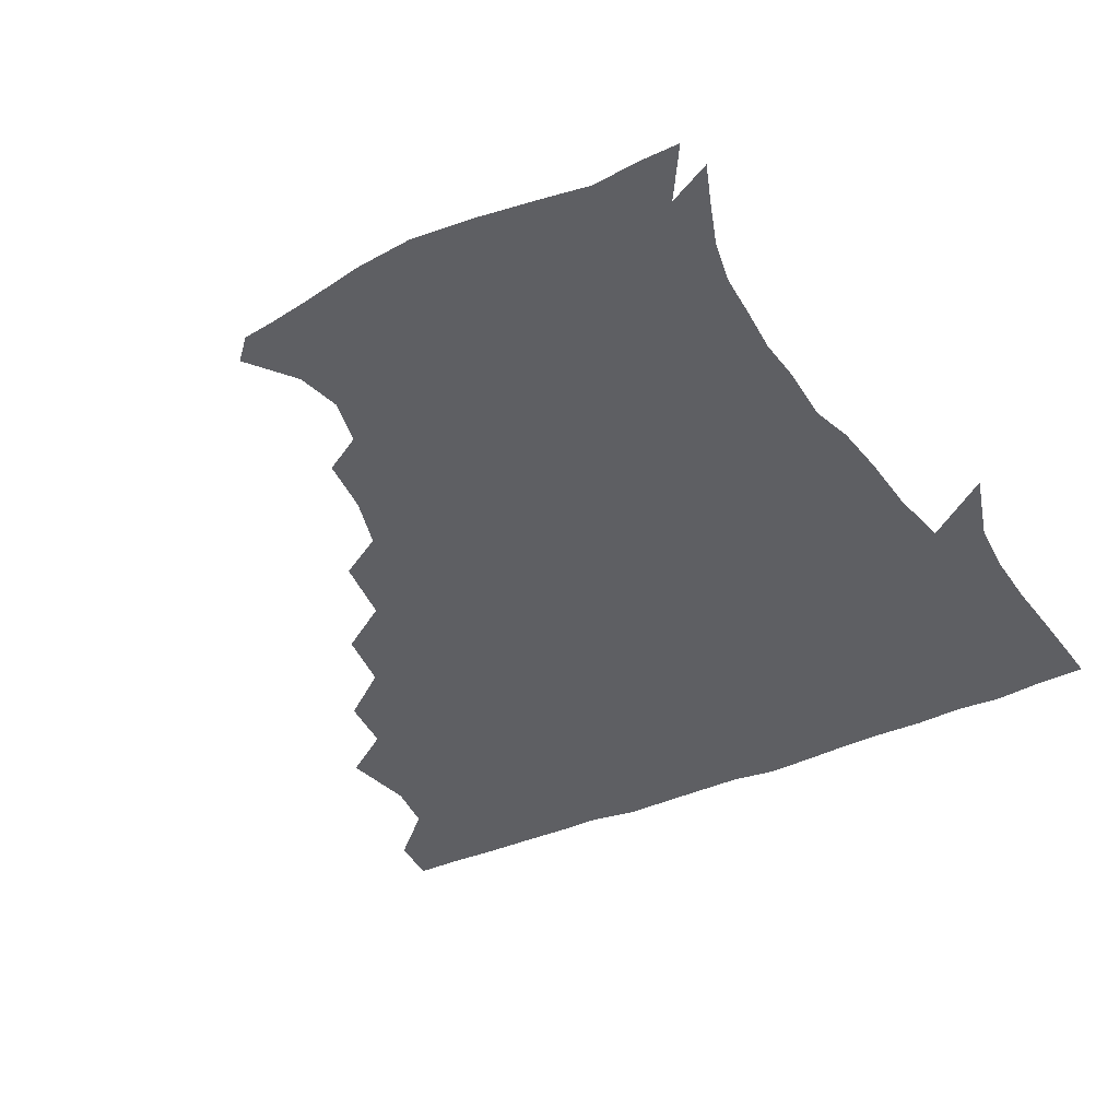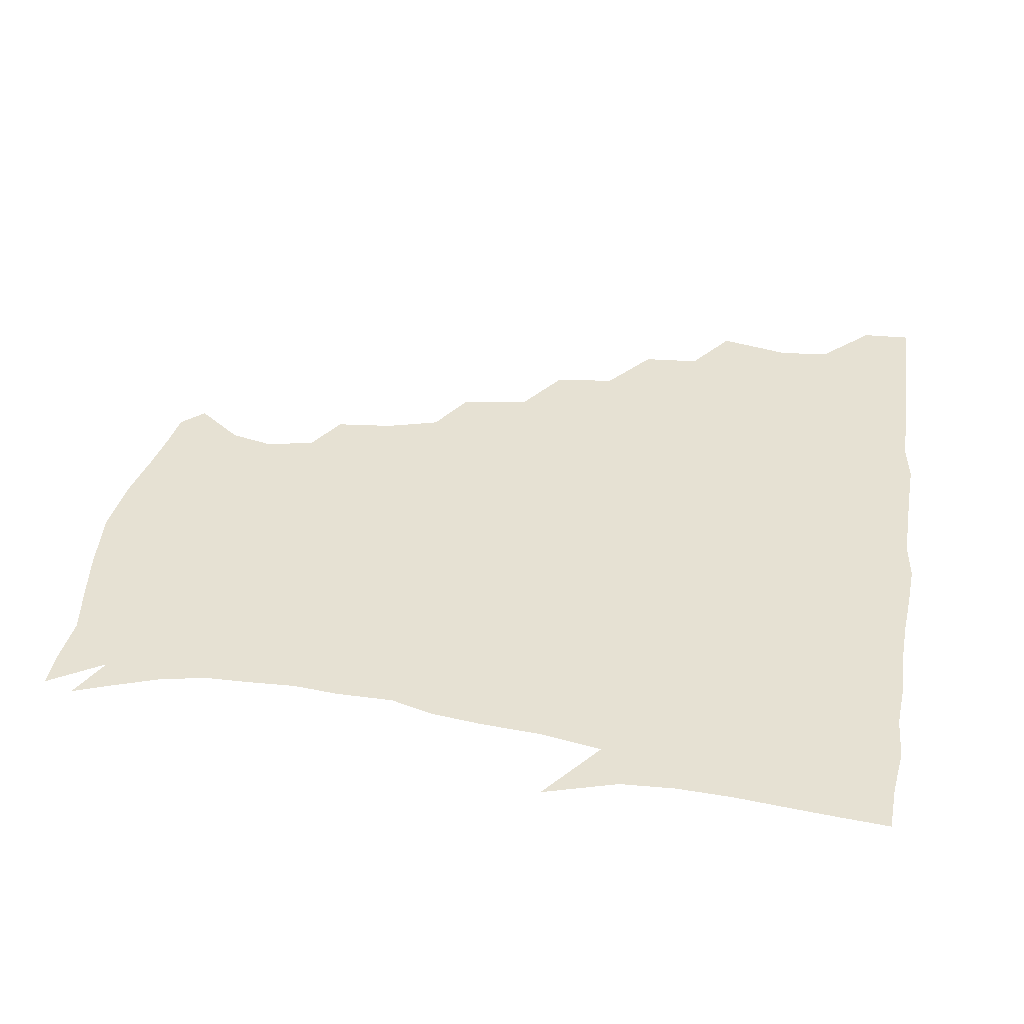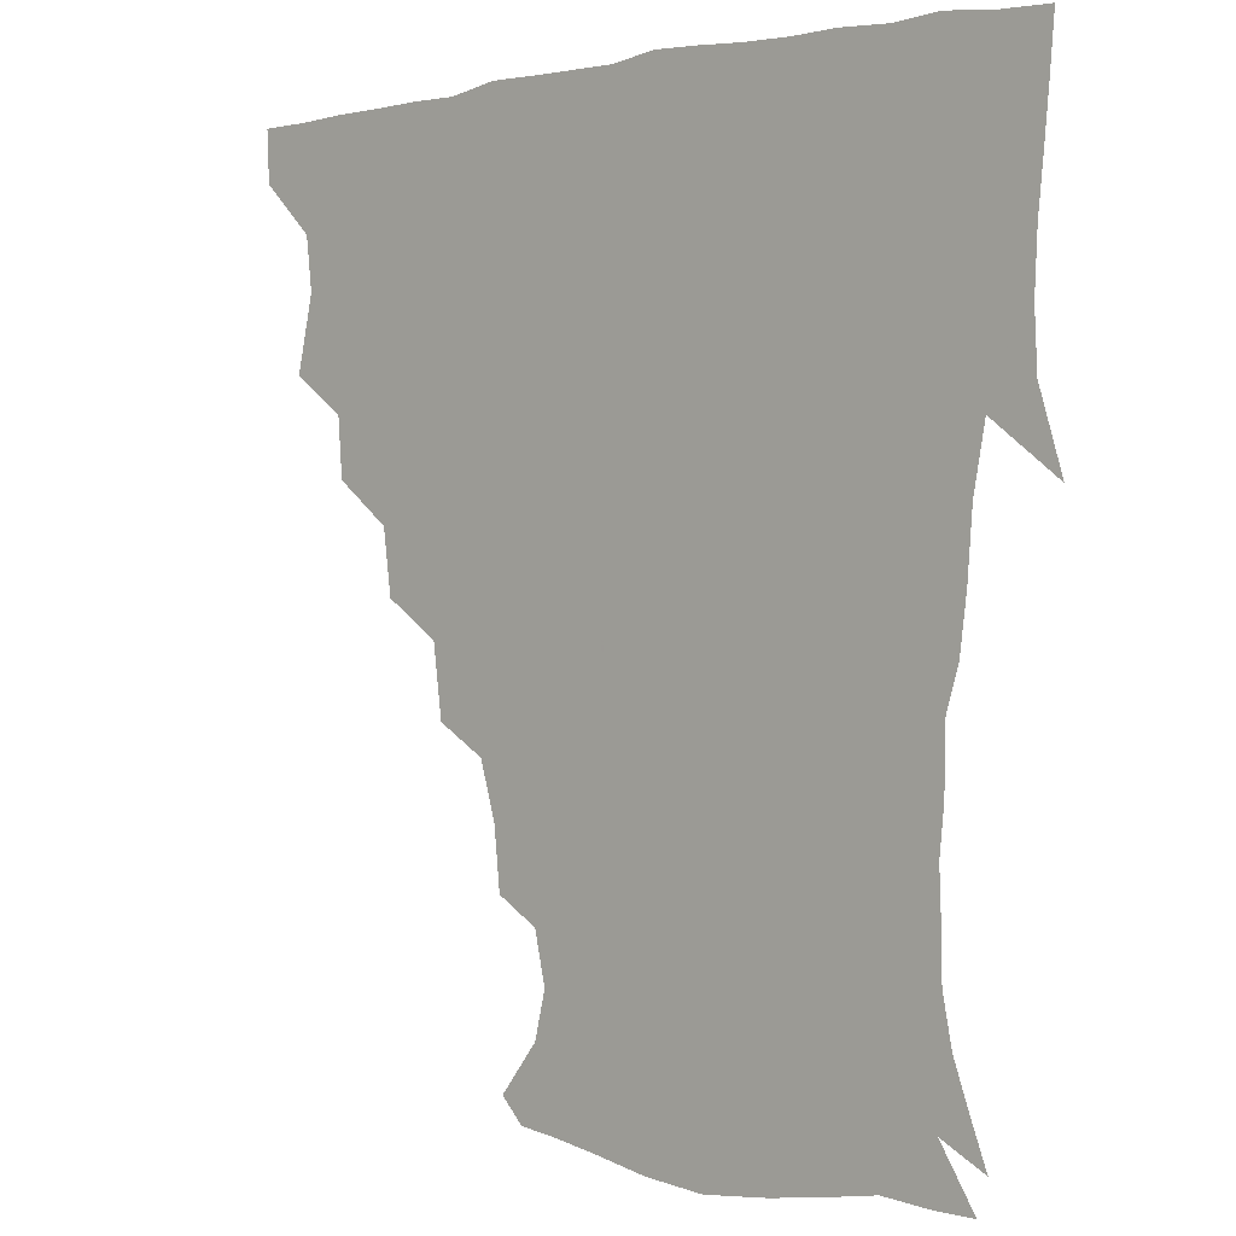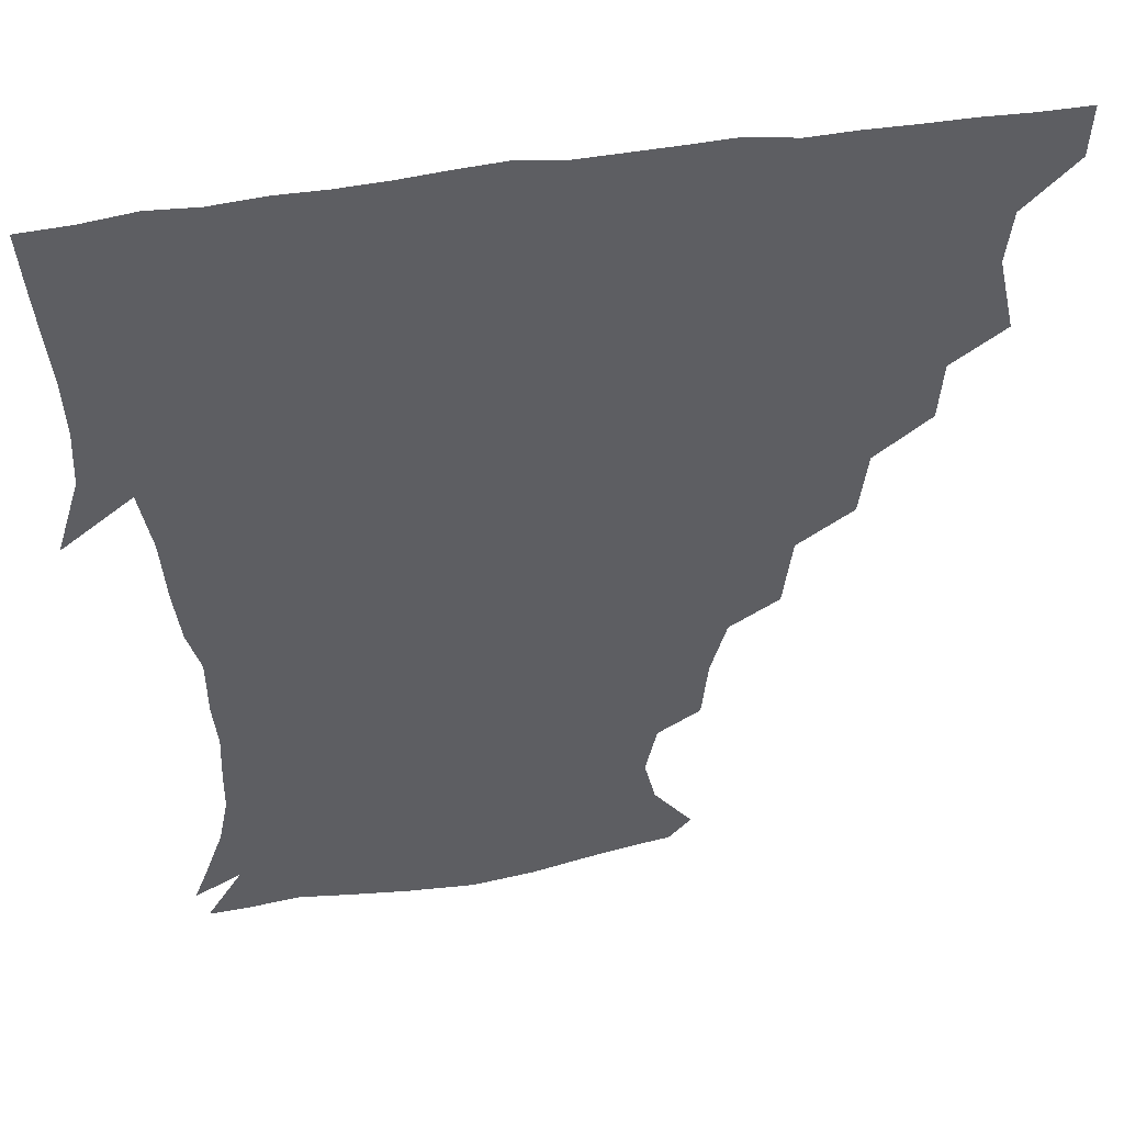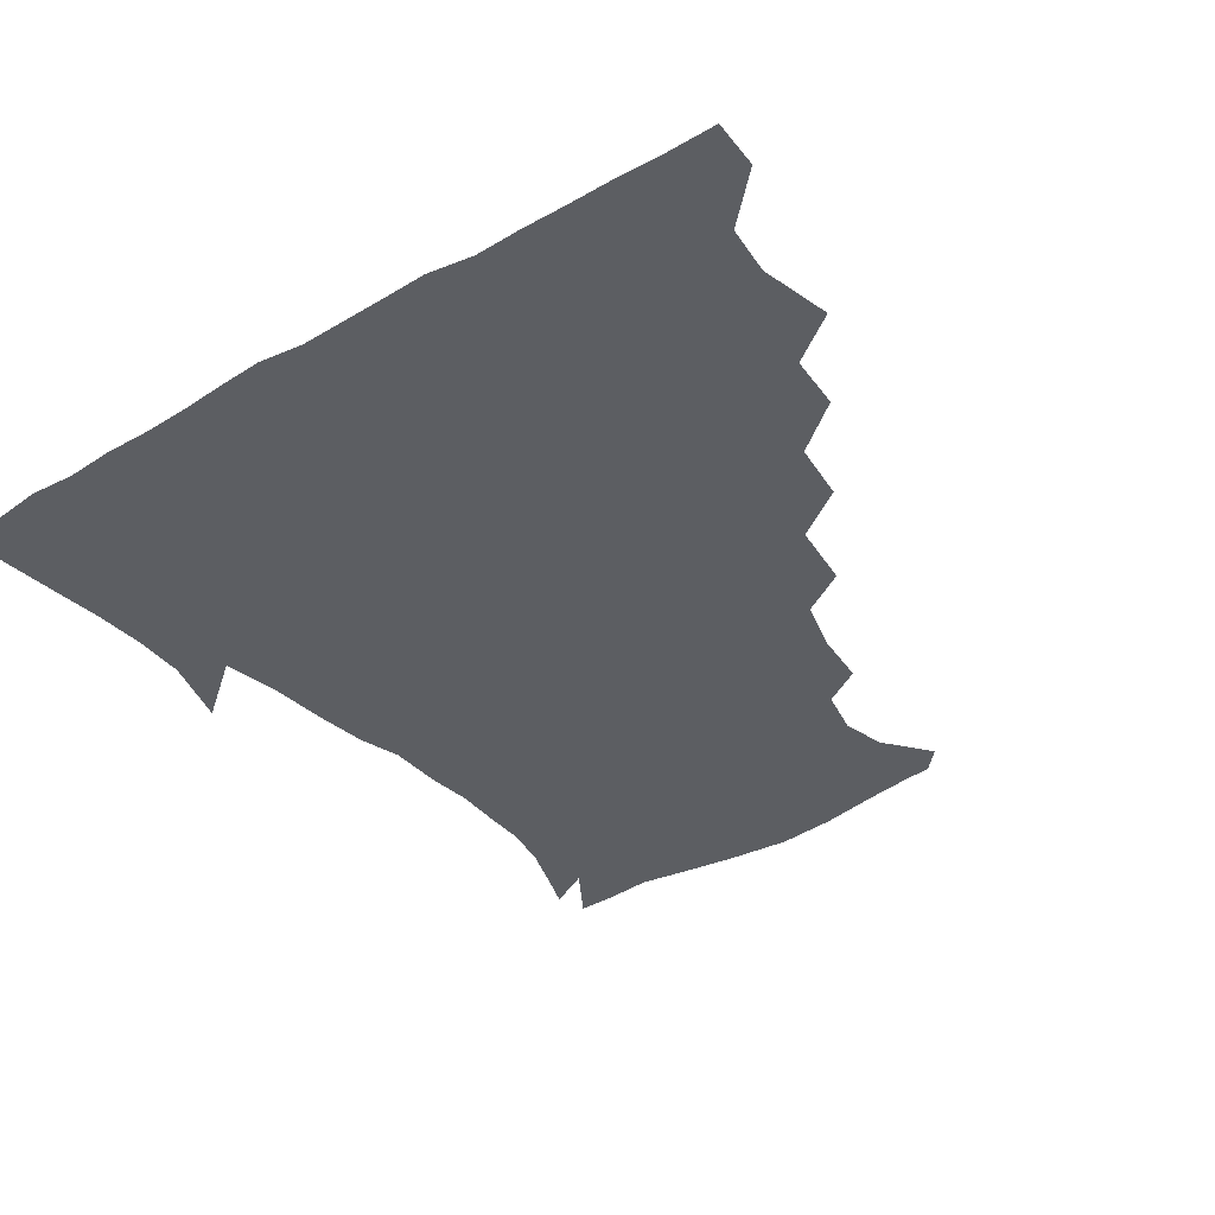
<metadata>
{"format":"obj","ext":"obj","renderer":"f3d","projection":"perspective","resolution":1024,"background":"white","views":[{"elev":-40.8,"azim":28.3,"up":"+Z"},{"elev":38.8,"azim":99.0,"up":"+Z"},{"elev":0.1,"azim":42.5,"up":"+Y"},{"elev":46.5,"azim":169.5,"up":"+Y"},{"elev":-37.8,"azim":-143.8,"up":"+Z"}]}
</metadata>
<code>
v 436.4 404.8 0
v 435.6 420.8 0
v 449.3 349.2 0
v 454.5 372.5 0
v 452.6 388.9 0
v 452.3 405 0
v 451.4 420.7 0
v 467.3 319.2 0
v 465.8 337.6 0
v 469.7 360.2 0
v 469.5 375.9 0
v 468 390.6 0
v 467.1 405.7 0
v 466.5 421.3 0
v 487 286.1 0
v 484.4 306 0
v 485.4 329.4 0
v 483.6 344.8 0
v 485 362.5 0
v 484.1 376.9 0
v 483 391.2 0
v 482.2 406 0
v 481.7 421.3 0
v 507.1 252.5 0
v 504.2 274.5 0
v 500.6 294.2 0
v 500.2 315.6 0
v 500.4 333.2 0
v 500.3 349.3 0
v 498.8 362.6 0
v 498.3 377.1 0
v 497.6 391.4 0
v 497.1 405.8 0
v 496.6 421.5 0
v 529.3 207.2 0
v 527.3 226.1 0
v 522.3 243.3 0
v 518.9 264.2 0
v 516.9 282.5 0
v 514.6 298.6 0
v 513.9 316 0
v 514.7 334.7 0
v 514.2 349.2 0
v 513.4 362.9 0
v 512.8 377.1 0
v 512.3 391.6 0
v 511.8 406.5 0
v 511.6 421.2 0
v 530.4 154.1 0
v 542.4 169.3 0
v 545.9 183.7 0
v 542.4 199.4 0
v 539.7 220.1 0
v 536.5 234.7 0
v 533.4 252.4 0
v 531.3 268.3 0
v 530.6 287.9 0
v 529.7 303.9 0
v 529.6 320.2 0
v 528.9 334.7 0
v 528.6 348.9 0
v 528.3 363.1 0
v 527.2 377.2 0
v 527.2 391.5 0
v 526.7 406.5 0
v 526.7 423.6 0
v 537.4 146.7 0
v 546.5 159.5 0
v 554.4 177.2 0
v 553.6 189.2 0
v 551.9 208.4 0
v 550.7 226.4 0
v 548.2 242.9 0
v 546.1 256.3 0
v 545.1 272.8 0
v 544.4 290.5 0
v 544 305.5 0
v 544.1 321.2 0
v 542.9 333.8 0
v 543.3 349.1 0
v 543.2 363.2 0
v 542.9 377 0
v 542.5 391.3 0
v 541.5 407 0
v 541 423.2 0
v 548.6 145.2 0
v 560.9 163 0
v 565.1 182.1 0
v 565 196.5 0
v 563.2 213.7 0
v 562.8 231.8 0
v 560.7 244.9 0
v 559.5 260.6 0
v 559.8 276.8 0
v 558.6 290.7 0
v 558.1 306.1 0
v 558.3 321.8 0
v 557.7 334.3 0
v 558 349.1 0
v 557.8 363 0
v 557.6 376.9 0
v 557.5 390.9 0
v 556.8 405.7 0
v 555.6 422.9 0
v 563.1 142.7 0
v 575.2 165.9 0
v 576.8 181.9 0
v 576.4 199 0
v 576.3 213.6 0
v 574.2 232.3 0
v 573.8 245.8 0
v 572.9 260.6 0
v 573.1 277.8 0
v 573 293.2 0
v 572.7 307.4 0
v 572.5 321 0
v 572.5 334.9 0
v 573 349.6 0
v 572.2 362.8 0
v 572.3 376.8 0
v 572.2 390.9 0
v 571.3 406.2 0
v 570.2 422.7 0
v 581.2 138.9 0
v 588 165.5 0
v 589.9 184.8 0
v 588.5 200.7 0
v 588.8 219.3 0
v 587.6 233.3 0
v 587.5 247.1 0
v 586.8 261.9 0
v 586.6 279.8 0
v 587 294.3 0
v 586.9 306.8 0
v 587 320.9 0
v 587.1 335.3 0
v 587.5 349.5 0
v 587.9 363.4 0
v 587.4 377 0
v 587 390.8 0
v 585.8 407.1 0
v 584.3 424.6 0
v 600.7 136.9 0
v 601.4 166.7 0
v 602.7 186.3 0
v 602.2 202.1 0
v 601.2 218.9 0
v 600 233.5 0
v 600.9 248.7 0
v 600.9 263.5 0
v 600.4 279.2 0
v 600.6 293.2 0
v 601.1 306.7 0
v 601.3 321.8 0
v 601.4 334.4 0
v 602.3 350.5 0
v 602.2 363.6 0
v 602 377.3 0
v 601.5 391.6 0
v 600.8 406.5 0
v 598.6 423.8 0
v 621.8 138.8 0
v 617.1 162 0
v 615.3 184.4 0
v 614.5 202 0
v 613.7 219.3 0
v 614.3 230.6 0
v 613.2 248.1 0
v 613.8 263.4 0
v 614.1 278.4 0
v 614.4 292.6 0
v 615 308.8 0
v 615.6 321.4 0
v 616.1 336.6 0
v 616.3 350.6 0
v 616.7 363.7 0
v 617.1 377.4 0
v 616.9 391.3 0
v 615.9 406.1 0
v 613.6 422.7 0
v 639.7 141.4 0
v 631.6 162.8 0
v 627.6 185.1 0
v 626.6 202.1 0
v 625.7 218.7 0
v 626.7 233.4 0
v 626.9 248.2 0
v 627.3 261.9 0
v 627.6 276.6 0
v 628.4 291.3 0
v 628.8 306.7 0
v 629.3 322.5 0
v 630.3 336.4 0
v 630.6 349.5 0
v 631.1 363.9 0
v 631.6 377.7 0
v 631.8 391.5 0
v 631 405.9 0
v 628.7 422.1 0
v 655.9 144 0
v 646.2 162.5 0
v 639.9 184.1 0
v 638.7 200.5 0
v 638 216.8 0
v 639.2 229.5 0
v 638.7 246.5 0
v 640 260.7 0
v 641.1 274.1 0
v 641.6 290.1 0
v 642.2 306.7 0
v 643.5 320 0
v 643.7 337.1 0
v 644.6 349.7 0
v 645.3 364.2 0
v 645.9 378 0
v 646.9 391.5 0
v 646.3 405.5 0
v 643.6 422.4 0
v 671.6 142.5 0
v 659.1 162.8 0
v 653.9 179.3 0
v 650.4 197.4 0
v 649.2 214.3 0
v 650.1 228.6 0
v 651 242.4 0
v 651.9 257.5 0
v 653.4 272.1 0
v 654.2 288.4 0
v 655.4 304.2 0
v 656.8 320 0
v 657.3 335.8 0
v 658 350.5 0
v 659.2 363.8 0
v 659.9 377.3 0
v 660.7 391.7 0
v 661 405.3 0
v 659.5 421.3 0
v 684.3 142.2 0
v 673.1 159.9 0
v 666.8 175.9 0
v 663.4 190.9 0
v 661 207.5 0
v 661.3 222.1 0
v 661.9 236.8 0
v 663 252.2 0
v 664.2 268.7 0
v 667 282.4 0
v 668.4 299 0
v 669.7 317.1 0
v 670.4 335.3 0
v 671.6 348.3 0
v 672.3 364.4 0
v 673.6 378.2 0
v 674.7 391.7 0
v 675.2 405.7 0
v 674.2 422.3 0
v 687.4 152.4 0
v 682.7 164.7 0
v 677.3 179.8 0
v 674.3 194.6 0
v 674.1 208.1 0
v 673.5 224.1 0
v 675 238.6 0
v 675.2 257.4 0
v 679.3 271 0
v 681.5 287.8 0
v 683 308 0
v 686.8 327.6 0
v 683.3 347.6 0
v 684.7 362 0
v 686.9 376 0
v 688.5 391 0
v 689.7 405.3 0
v 690.4 420.4 0
v 708.3 311.3 0
v 701 335.1 0
v 700.2 352.7 0
v 701 370.5 0
v 702.8 388 0
v 704.4 404.2 0
v 705.7 419.7 0
f 5 6 1
f 1 6 2
f 6 7 2
f 9 10 3
f 3 10 4
f 10 11 4
f 4 11 5
f 11 12 5
f 5 12 6
f 12 13 6
f 6 13 7
f 13 14 7
f 16 17 8
f 8 17 9
f 17 18 9
f 9 18 10
f 18 19 10
f 10 19 11
f 19 20 11
f 11 20 12
f 20 21 12
f 12 21 13
f 21 22 13
f 13 22 14
f 22 23 14
f 25 26 15
f 15 26 16
f 26 27 16
f 16 27 17
f 27 28 17
f 17 28 18
f 28 29 18
f 18 29 19
f 29 30 19
f 19 30 20
f 30 31 20
f 20 31 21
f 31 32 21
f 21 32 22
f 32 33 22
f 22 33 23
f 33 34 23
f 37 38 24
f 24 38 25
f 38 39 25
f 25 39 26
f 39 40 26
f 26 40 27
f 40 41 27
f 27 41 28
f 41 42 28
f 28 42 29
f 42 43 29
f 29 43 30
f 43 44 30
f 30 44 31
f 44 45 31
f 31 45 32
f 45 46 32
f 32 46 33
f 46 47 33
f 33 47 34
f 47 48 34
f 52 53 35
f 35 53 36
f 53 54 36
f 36 54 37
f 54 55 37
f 37 55 38
f 55 56 38
f 38 56 39
f 56 57 39
f 39 57 40
f 57 58 40
f 40 58 41
f 58 59 41
f 41 59 42
f 59 60 42
f 42 60 43
f 60 61 43
f 43 61 44
f 61 62 44
f 44 62 45
f 62 63 45
f 45 63 46
f 63 64 46
f 46 64 47
f 64 65 47
f 47 65 48
f 65 66 48
f 67 68 49
f 49 68 50
f 68 69 50
f 50 69 51
f 69 70 51
f 51 70 52
f 70 71 52
f 52 71 53
f 71 72 53
f 53 72 54
f 72 73 54
f 54 73 55
f 73 74 55
f 55 74 56
f 74 75 56
f 56 75 57
f 75 76 57
f 57 76 58
f 76 77 58
f 58 77 59
f 77 78 59
f 59 78 60
f 78 79 60
f 60 79 61
f 79 80 61
f 61 80 62
f 80 81 62
f 62 81 63
f 81 82 63
f 63 82 64
f 82 83 64
f 64 83 65
f 83 84 65
f 65 84 66
f 84 85 66
f 67 86 68
f 86 87 68
f 68 87 69
f 87 88 69
f 69 88 70
f 88 89 70
f 70 89 71
f 89 90 71
f 71 90 72
f 90 91 72
f 72 91 73
f 91 92 73
f 73 92 74
f 92 93 74
f 74 93 75
f 93 94 75
f 75 94 76
f 94 95 76
f 76 95 77
f 95 96 77
f 77 96 78
f 96 97 78
f 78 97 79
f 97 98 79
f 79 98 80
f 98 99 80
f 80 99 81
f 99 100 81
f 81 100 82
f 100 101 82
f 82 101 83
f 101 102 83
f 83 102 84
f 102 103 84
f 84 103 85
f 103 104 85
f 86 105 87
f 105 106 87
f 87 106 88
f 106 107 88
f 88 107 89
f 107 108 89
f 89 108 90
f 108 109 90
f 90 109 91
f 109 110 91
f 91 110 92
f 110 111 92
f 92 111 93
f 111 112 93
f 93 112 94
f 112 113 94
f 94 113 95
f 113 114 95
f 95 114 96
f 114 115 96
f 96 115 97
f 115 116 97
f 97 116 98
f 116 117 98
f 98 117 99
f 117 118 99
f 99 118 100
f 118 119 100
f 100 119 101
f 119 120 101
f 101 120 102
f 120 121 102
f 102 121 103
f 121 122 103
f 103 122 104
f 122 123 104
f 105 124 106
f 124 125 106
f 106 125 107
f 125 126 107
f 107 126 108
f 126 127 108
f 108 127 109
f 127 128 109
f 109 128 110
f 128 129 110
f 110 129 111
f 129 130 111
f 111 130 112
f 130 131 112
f 112 131 113
f 131 132 113
f 113 132 114
f 132 133 114
f 114 133 115
f 133 134 115
f 115 134 116
f 134 135 116
f 116 135 117
f 135 136 117
f 117 136 118
f 136 137 118
f 118 137 119
f 137 138 119
f 119 138 120
f 138 139 120
f 120 139 121
f 139 140 121
f 121 140 122
f 140 141 122
f 122 141 123
f 141 142 123
f 124 143 125
f 143 144 125
f 125 144 126
f 144 145 126
f 126 145 127
f 145 146 127
f 127 146 128
f 146 147 128
f 128 147 129
f 147 148 129
f 129 148 130
f 148 149 130
f 130 149 131
f 149 150 131
f 131 150 132
f 150 151 132
f 132 151 133
f 151 152 133
f 133 152 134
f 152 153 134
f 134 153 135
f 153 154 135
f 135 154 136
f 154 155 136
f 136 155 137
f 155 156 137
f 137 156 138
f 156 157 138
f 138 157 139
f 157 158 139
f 139 158 140
f 158 159 140
f 140 159 141
f 159 160 141
f 141 160 142
f 160 161 142
f 143 162 144
f 162 163 144
f 144 163 145
f 163 164 145
f 145 164 146
f 164 165 146
f 146 165 147
f 165 166 147
f 147 166 148
f 166 167 148
f 148 167 149
f 167 168 149
f 149 168 150
f 168 169 150
f 150 169 151
f 169 170 151
f 151 170 152
f 170 171 152
f 152 171 153
f 171 172 153
f 153 172 154
f 172 173 154
f 154 173 155
f 173 174 155
f 155 174 156
f 174 175 156
f 156 175 157
f 175 176 157
f 157 176 158
f 176 177 158
f 158 177 159
f 177 178 159
f 159 178 160
f 178 179 160
f 160 179 161
f 179 180 161
f 162 181 163
f 181 182 163
f 163 182 164
f 182 183 164
f 164 183 165
f 183 184 165
f 165 184 166
f 184 185 166
f 166 185 167
f 185 186 167
f 167 186 168
f 186 187 168
f 168 187 169
f 187 188 169
f 169 188 170
f 188 189 170
f 170 189 171
f 189 190 171
f 171 190 172
f 190 191 172
f 172 191 173
f 191 192 173
f 173 192 174
f 192 193 174
f 174 193 175
f 193 194 175
f 175 194 176
f 194 195 176
f 176 195 177
f 195 196 177
f 177 196 178
f 196 197 178
f 178 197 179
f 197 198 179
f 179 198 180
f 198 199 180
f 181 200 182
f 200 201 182
f 182 201 183
f 201 202 183
f 183 202 184
f 202 203 184
f 184 203 185
f 203 204 185
f 185 204 186
f 204 205 186
f 186 205 187
f 205 206 187
f 187 206 188
f 206 207 188
f 188 207 189
f 207 208 189
f 189 208 190
f 208 209 190
f 190 209 191
f 209 210 191
f 191 210 192
f 210 211 192
f 192 211 193
f 211 212 193
f 193 212 194
f 212 213 194
f 194 213 195
f 213 214 195
f 195 214 196
f 214 215 196
f 196 215 197
f 215 216 197
f 197 216 198
f 216 217 198
f 198 217 199
f 217 218 199
f 200 219 201
f 219 220 201
f 201 220 202
f 220 221 202
f 202 221 203
f 221 222 203
f 203 222 204
f 222 223 204
f 204 223 205
f 223 224 205
f 205 224 206
f 224 225 206
f 206 225 207
f 225 226 207
f 207 226 208
f 226 227 208
f 208 227 209
f 227 228 209
f 209 228 210
f 228 229 210
f 210 229 211
f 229 230 211
f 211 230 212
f 230 231 212
f 212 231 213
f 231 232 213
f 213 232 214
f 232 233 214
f 214 233 215
f 233 234 215
f 215 234 216
f 234 235 216
f 216 235 217
f 235 236 217
f 217 236 218
f 236 237 218
f 219 238 220
f 238 239 220
f 220 239 221
f 239 240 221
f 221 240 222
f 240 241 222
f 222 241 223
f 241 242 223
f 223 242 224
f 242 243 224
f 224 243 225
f 243 244 225
f 225 244 226
f 244 245 226
f 226 245 227
f 245 246 227
f 227 246 228
f 246 247 228
f 228 247 229
f 247 248 229
f 229 248 230
f 248 249 230
f 230 249 231
f 249 250 231
f 231 250 232
f 250 251 232
f 232 251 233
f 251 252 233
f 233 252 234
f 252 253 234
f 234 253 235
f 253 254 235
f 235 254 236
f 254 255 236
f 236 255 237
f 255 256 237
f 239 257 240
f 257 258 240
f 240 258 241
f 258 259 241
f 241 259 242
f 259 260 242
f 242 260 243
f 260 261 243
f 243 261 244
f 261 262 244
f 244 262 245
f 262 263 245
f 245 263 246
f 263 264 246
f 246 264 247
f 264 265 247
f 247 265 248
f 265 266 248
f 248 266 249
f 266 267 249
f 249 267 250
f 267 268 250
f 250 268 251
f 268 269 251
f 251 269 252
f 269 270 252
f 252 270 253
f 270 271 253
f 253 271 254
f 271 272 254
f 254 272 255
f 272 273 255
f 255 273 256
f 273 274 256
f 268 275 269
f 275 276 269
f 269 276 270
f 276 277 270
f 270 277 271
f 277 278 271
f 271 278 272
f 278 279 272
f 272 279 273
f 279 280 273
f 273 280 274
f 280 281 274

</code>
